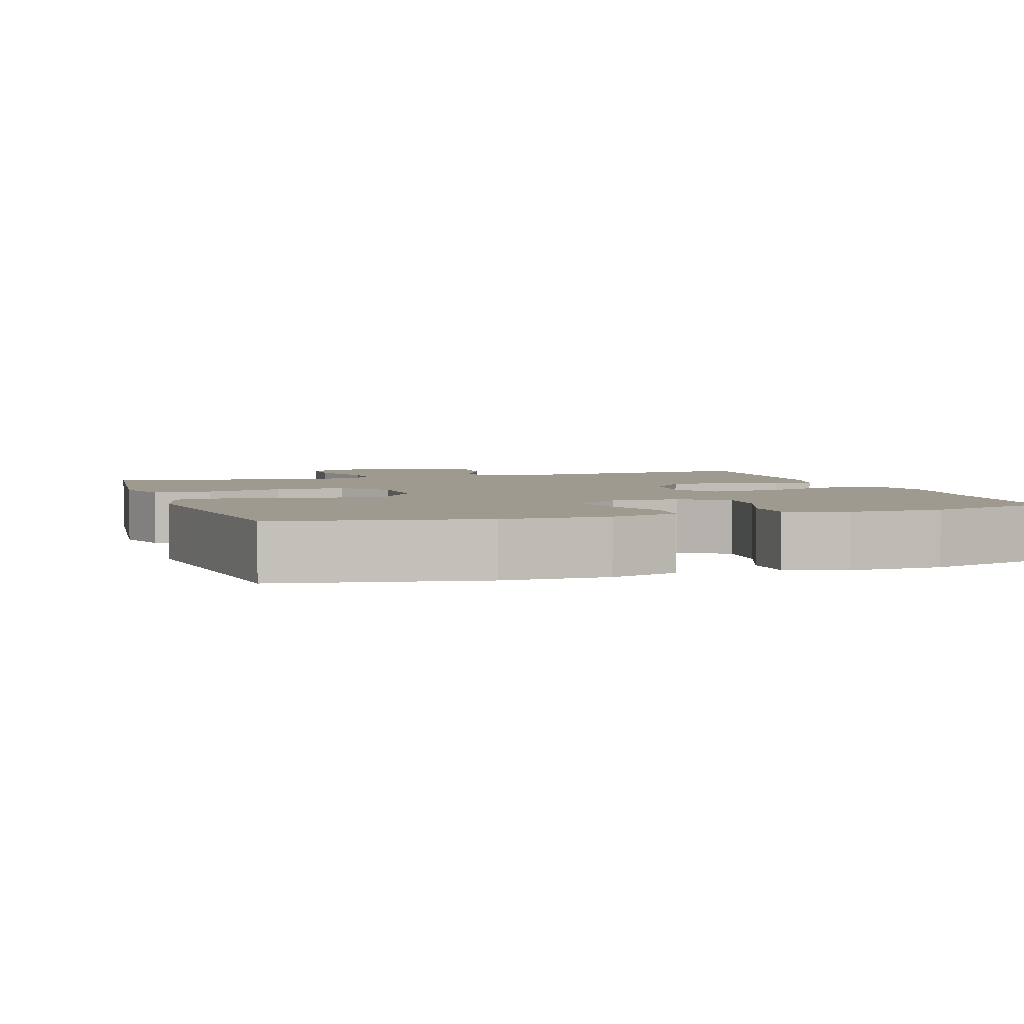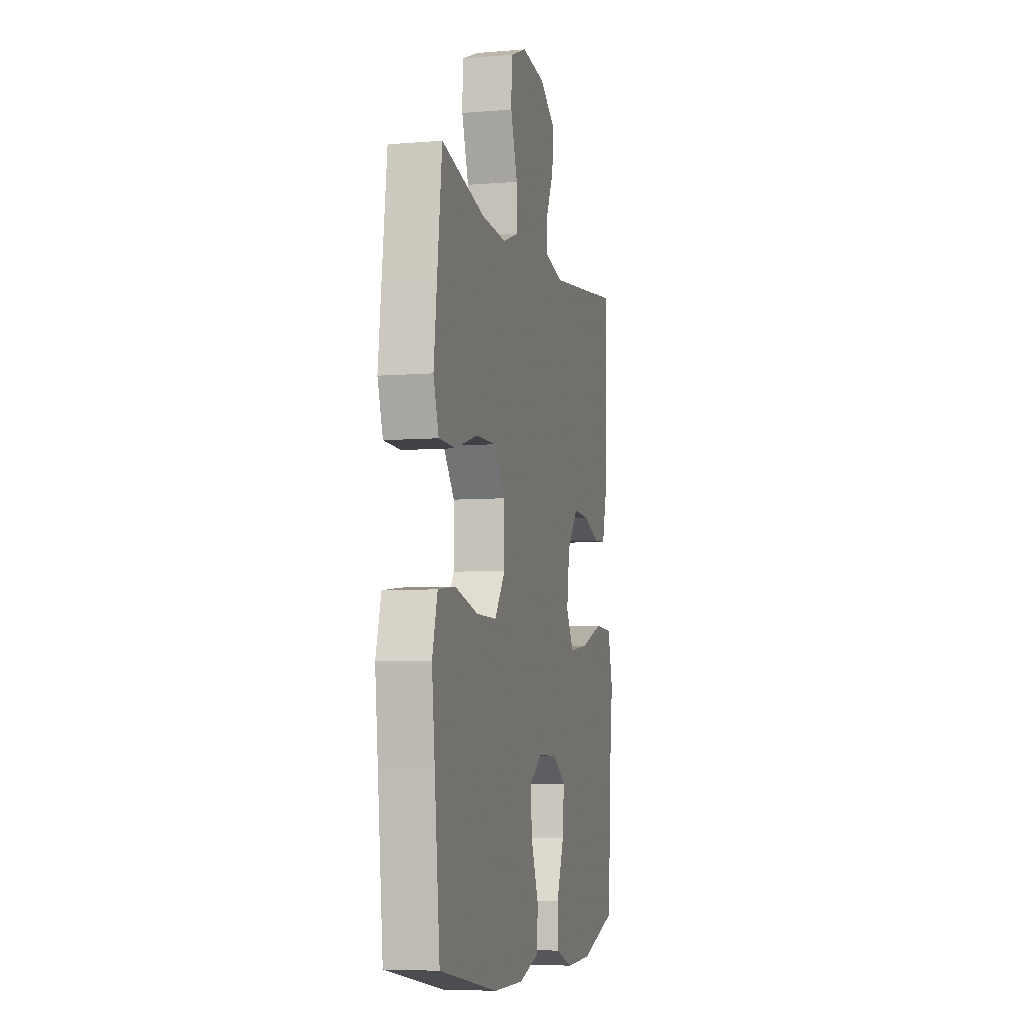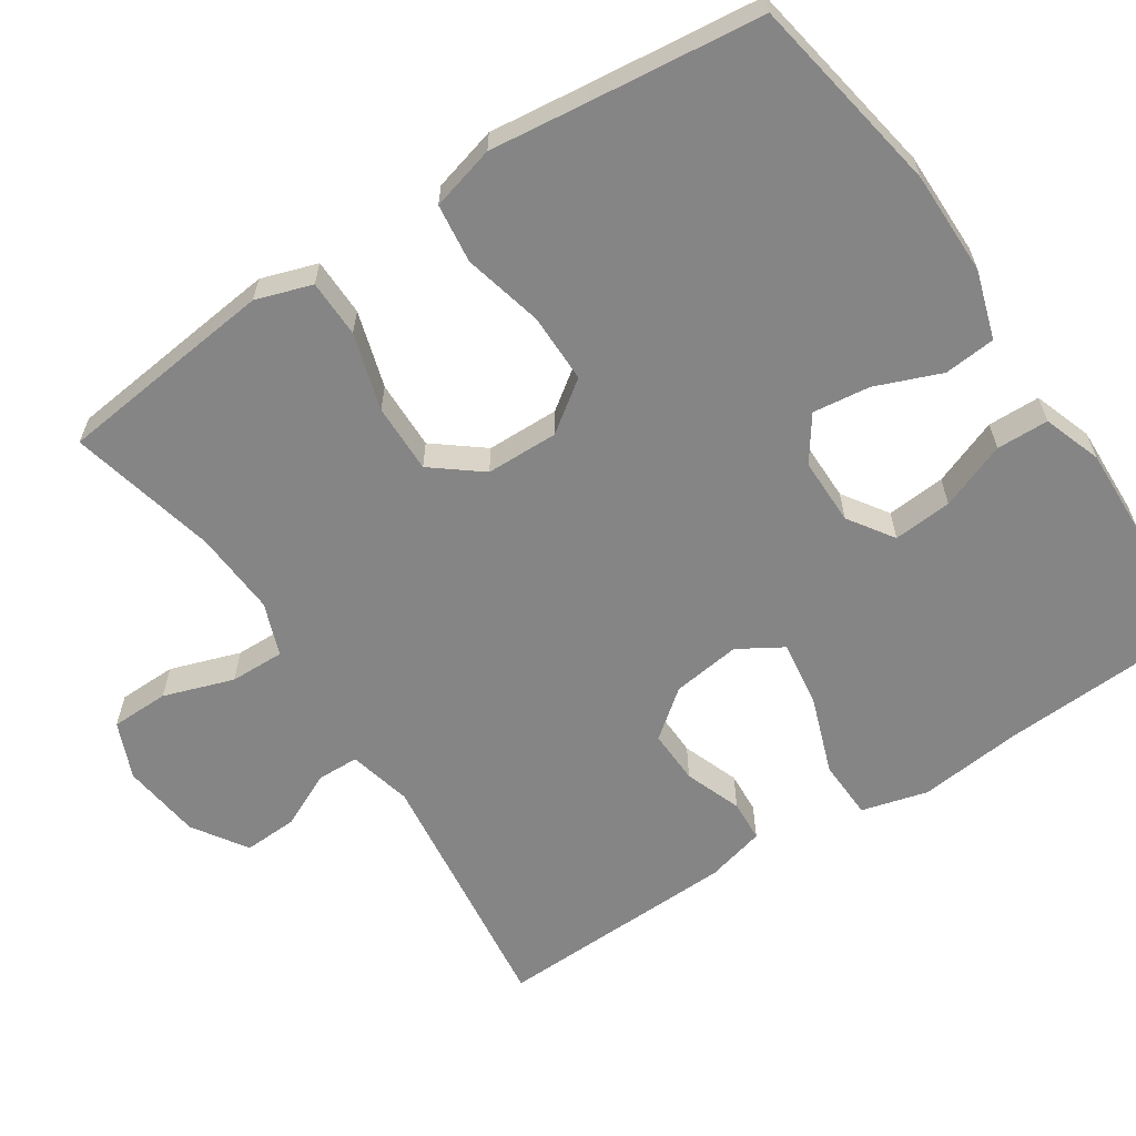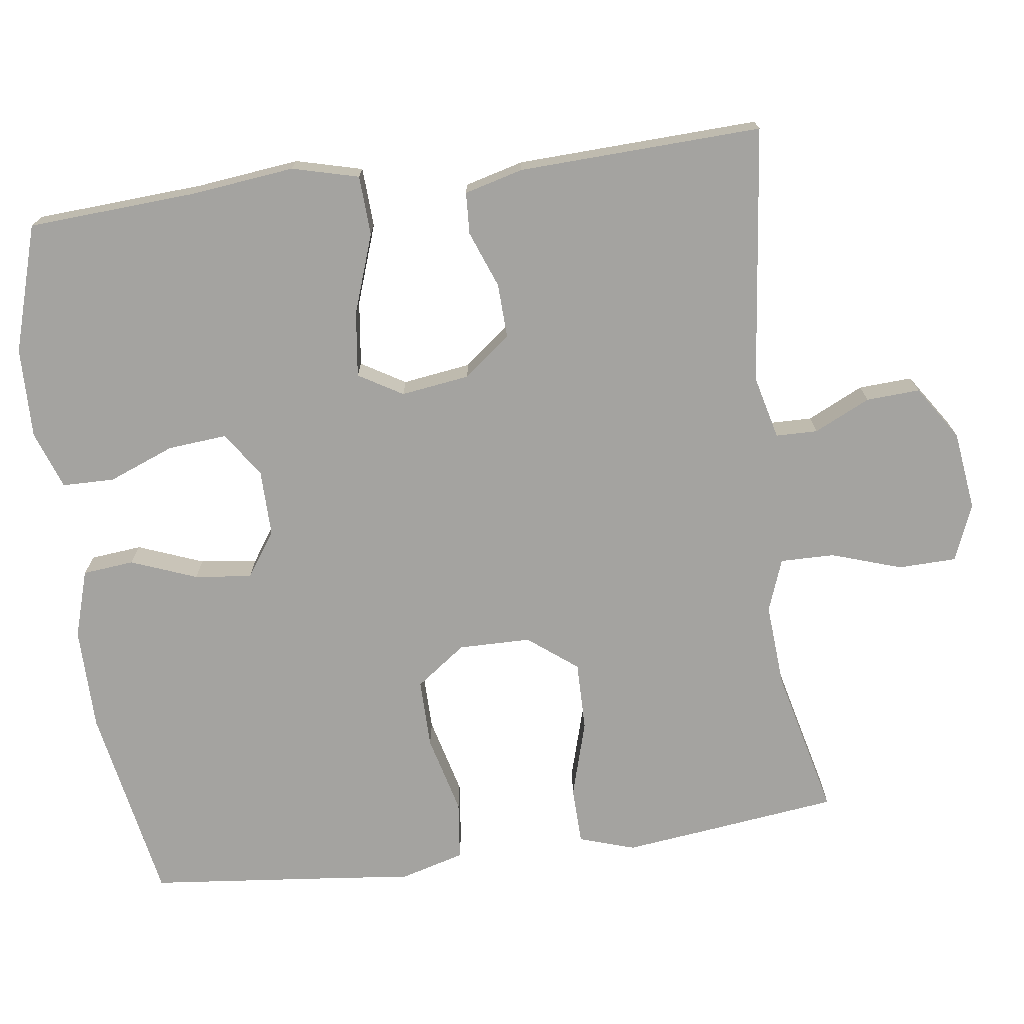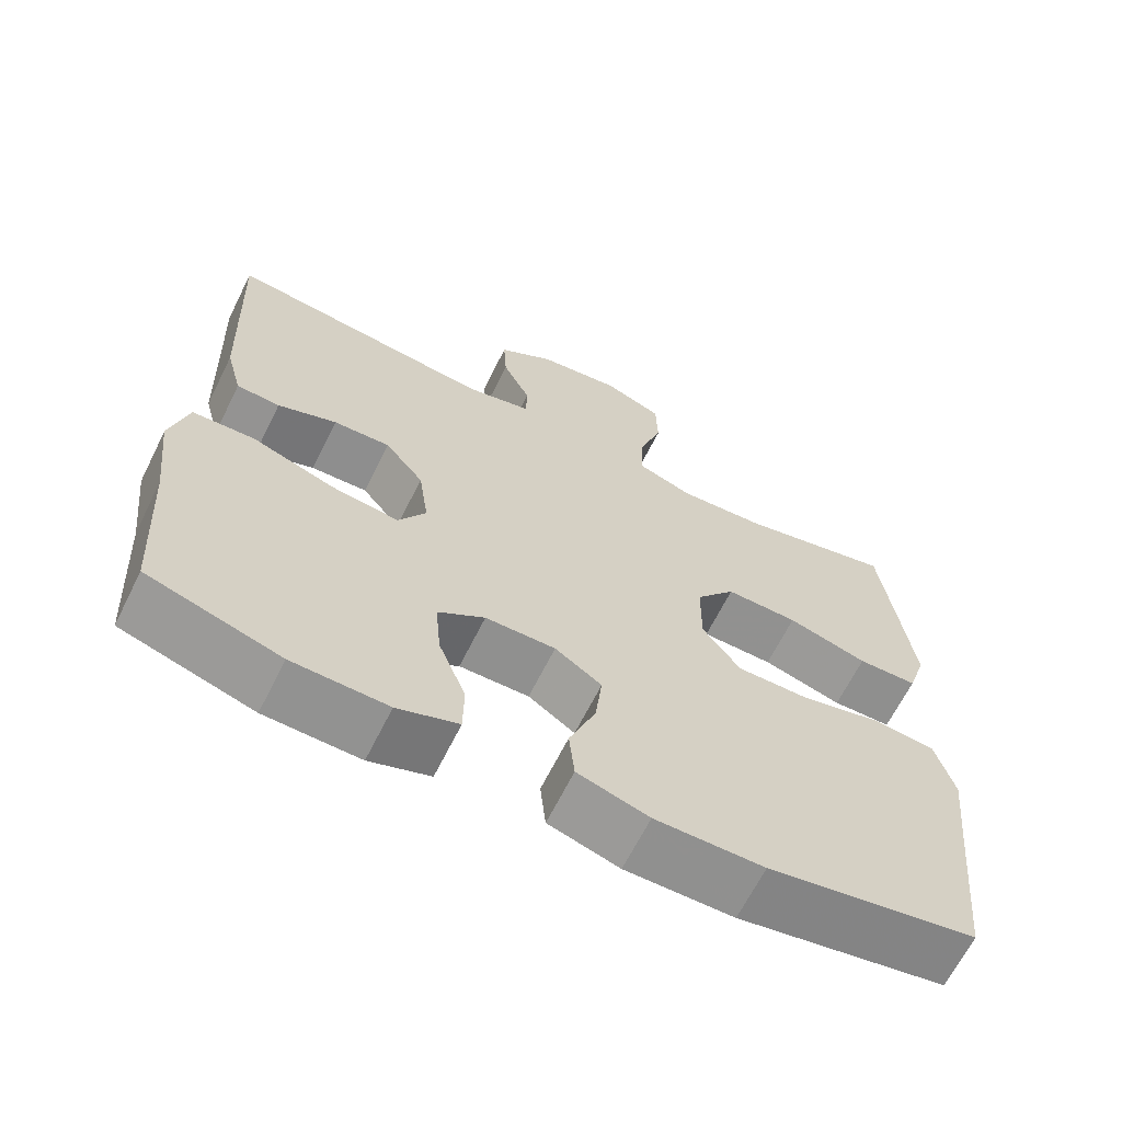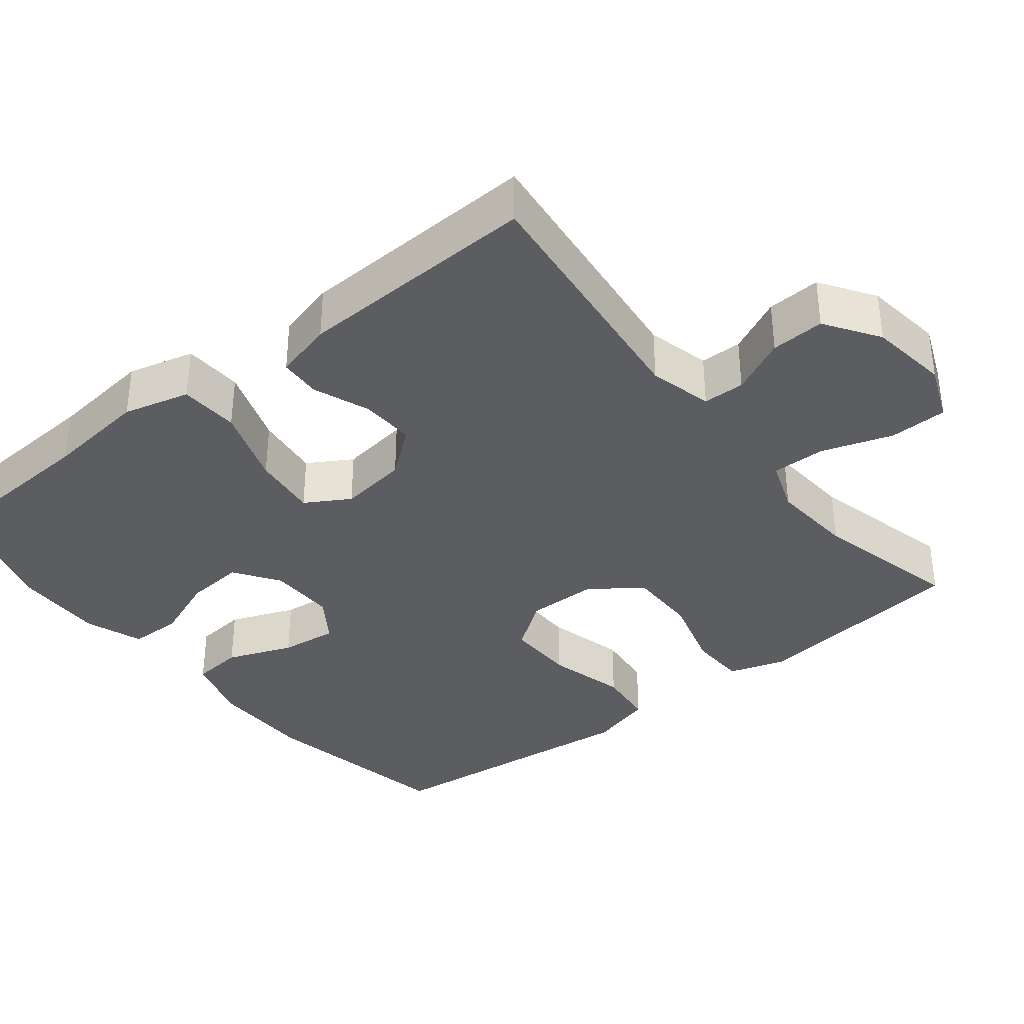
<metadata>
{"format":"obj","ext":"obj","renderer":"f3d","projection":"perspective","resolution":1024,"background":"white","views":[{"elev":3.6,"azim":161.8,"up":"+Y"},{"elev":-6.1,"azim":103.9,"up":"+Z"},{"elev":-61.8,"azim":122.9,"up":"+Y"},{"elev":-72.8,"azim":-82.4,"up":"+Y"},{"elev":-65.8,"azim":-26.5,"up":"+Z"},{"elev":-36.0,"azim":-51.5,"up":"+Y"}]}
</metadata>
<code>
v 0.5 0.07 0.5
v 0.522 0.07 0.322
v 0.536 0.07 0.206
v 0.512 0.07 0.131
v 0.435 0.07 0.129
v 0.332 0.07 0.159
v 0.239 0.07 0.16
v 0.188 0.07 0.094
v 0.187 0.07 -0.003
v 0.236 0.07 -0.07
v 0.329 0.07 -0.069
v 0.435 0.07 -0.042
v 0.514 0.07 -0.051
v 0.538 0.07 -0.137
v 0.524 0.07 -0.267
v 0.5 0.07 -0.5
v 0.233 0.07 -0.549
v 0.094 0.07 -0.55
v 0.003 0.07 -0.522
v -0.004 0.07 -0.453
v 0.03 0.07 -0.365
v 0.039 0.07 -0.288
v -0.021 0.07 -0.247
v -0.111 0.07 -0.248
v -0.171 0.07 -0.289
v -0.164 0.07 -0.368
v -0.129 0.07 -0.457
v -0.13 0.07 -0.527
v -0.208 0.07 -0.555
v -0.33 0.07 -0.552
v -0.5 0.07 -0.5
v -0.514 0.07 -0.273
v -0.53 0.07 -0.135
v -0.507 0.07 -0.046
v -0.427 0.07 -0.042
v -0.321 0.07 -0.079
v -0.233 0.07 -0.09
v -0.198 0.07 -0.031
v -0.211 0.07 0.061
v -0.261 0.07 0.124
v -0.334 0.07 0.121
v -0.41 0.07 0.092
v -0.466 0.07 0.095
v -0.487 0.07 0.174
v -0.5 0.07 0.5
v -0.154 0.07 0.46
v -0.069 0.07 0.481
v -0.068 0.07 0.537
v -0.104 0.07 0.612
v -0.108 0.07 0.684
v -0.036 0.07 0.732
v 0.071 0.07 0.746
v 0.147 0.07 0.715
v 0.149 0.07 0.637
v 0.118 0.07 0.543
v 0.117 0.07 0.47
v 0.188 0.07 0.444
v 0.301 0.07 0.452
v 0.5 0 0.5
v 0.522 0 0.322
v 0.536 0 0.206
v 0.512 0 0.131
v 0.435 0 0.129
v 0.332 0 0.159
v 0.239 0 0.16
v 0.188 0 0.094
v 0.187 0 -0.003
v 0.236 0 -0.07
v 0.329 0 -0.069
v 0.435 0 -0.042
v 0.514 0 -0.051
v 0.538 0 -0.137
v 0.524 0 -0.267
v 0.5 0 -0.5
v 0.233 0 -0.549
v 0.094 0 -0.55
v 0.003 0 -0.522
v -0.004 0 -0.453
v 0.03 0 -0.365
v 0.039 0 -0.288
v -0.021 0 -0.247
v -0.111 0 -0.248
v -0.171 0 -0.289
v -0.164 0 -0.368
v -0.129 0 -0.457
v -0.13 0 -0.527
v -0.208 0 -0.555
v -0.33 0 -0.552
v -0.5 0 -0.5
v -0.514 0 -0.273
v -0.53 0 -0.135
v -0.507 0 -0.046
v -0.427 0 -0.042
v -0.321 0 -0.079
v -0.233 0 -0.09
v -0.198 0 -0.031
v -0.211 0 0.061
v -0.261 0 0.124
v -0.334 0 0.121
v -0.41 0 0.092
v -0.466 0 0.095
v -0.487 0 0.174
v -0.5 0 0.5
v -0.154 0 0.46
v -0.069 0 0.481
v -0.068 0 0.537
v -0.104 0 0.612
v -0.108 0 0.684
v -0.036 0 0.732
v 0.071 0 0.746
v 0.147 0 0.715
v 0.149 0 0.637
v 0.118 0 0.543
v 0.117 0 0.47
v 0.188 0 0.444
v 0.301 0 0.452
f 53 54 55
f 52 53 55
f 51 52 55
f 50 51 55
f 49 50 55
f 48 49 55
f 47 48 55 56
f 46 47 56 57
f 44 45 46
f 43 44 46
f 42 43 46
f 41 42 46
f 40 41 46 57
f 34 35 36
f 33 34 36
f 32 33 36
f 31 32 36
f 30 31 36
f 29 30 36
f 28 29 36
f 27 28 36
f 26 27 36
f 25 26 36 37
f 24 25 37 38
f 19 20 21
f 18 19 21
f 17 18 21
f 16 17 21
f 15 16 21
f 15 21 22
f 14 15 22
f 13 14 22
f 12 13 22
f 11 12 22
f 10 11 22 23
f 4 5 6
f 3 4 6
f 2 3 6
f 1 2 6
f 58 1 6
f 58 6 7
f 58 7 8
f 57 58 8
f 40 57 8
f 39 40 8
f 24 38 39
f 23 24 39
f 10 23 39
f 9 10 39
f 8 9 39
f 113 112 111
f 113 111 110
f 113 110 109
f 113 109 108
f 113 108 107
f 113 107 106
f 114 113 106 105
f 115 114 105 104
f 104 103 102
f 104 102 101
f 104 101 100
f 104 100 99
f 115 104 99 98
f 94 93 92
f 94 92 91
f 94 91 90
f 94 90 89
f 94 89 88
f 94 88 87
f 94 87 86
f 94 86 85
f 94 85 84
f 95 94 84 83
f 96 95 83 82
f 79 78 77
f 79 77 76
f 79 76 75
f 79 75 74
f 79 74 73
f 80 79 73
f 80 73 72
f 80 72 71
f 80 71 70
f 80 70 69
f 81 80 69 68
f 64 63 62
f 64 62 61
f 64 61 60
f 64 60 59
f 64 59 116
f 65 64 116
f 66 65 116
f 66 116 115
f 66 115 98
f 66 98 97
f 97 96 82
f 97 82 81
f 97 81 68
f 97 68 67
f 97 67 66
f 1 59 60 2
f 2 60 61 3
f 3 61 62 4
f 4 62 63 5
f 5 63 64 6
f 6 64 65 7
f 7 65 66 8
f 8 66 67 9
f 9 67 68 10
f 10 68 69 11
f 11 69 70 12
f 12 70 71 13
f 13 71 72 14
f 14 72 73 15
f 15 73 74 16
f 16 74 75 17
f 17 75 76 18
f 18 76 77 19
f 19 77 78 20
f 20 78 79 21
f 21 79 80 22
f 22 80 81 23
f 23 81 82 24
f 24 82 83 25
f 25 83 84 26
f 26 84 85 27
f 27 85 86 28
f 28 86 87 29
f 29 87 88 30
f 30 88 89 31
f 31 89 90 32
f 32 90 91 33
f 33 91 92 34
f 34 92 93 35
f 35 93 94 36
f 36 94 95 37
f 37 95 96 38
f 38 96 97 39
f 39 97 98 40
f 40 98 99 41
f 41 99 100 42
f 42 100 101 43
f 43 101 102 44
f 44 102 103 45
f 45 103 104 46
f 46 104 105 47
f 47 105 106 48
f 48 106 107 49
f 49 107 108 50
f 50 108 109 51
f 51 109 110 52
f 52 110 111 53
f 53 111 112 54
f 54 112 113 55
f 55 113 114 56
f 56 114 115 57
f 57 115 116 58
f 58 116 59 1

</code>
